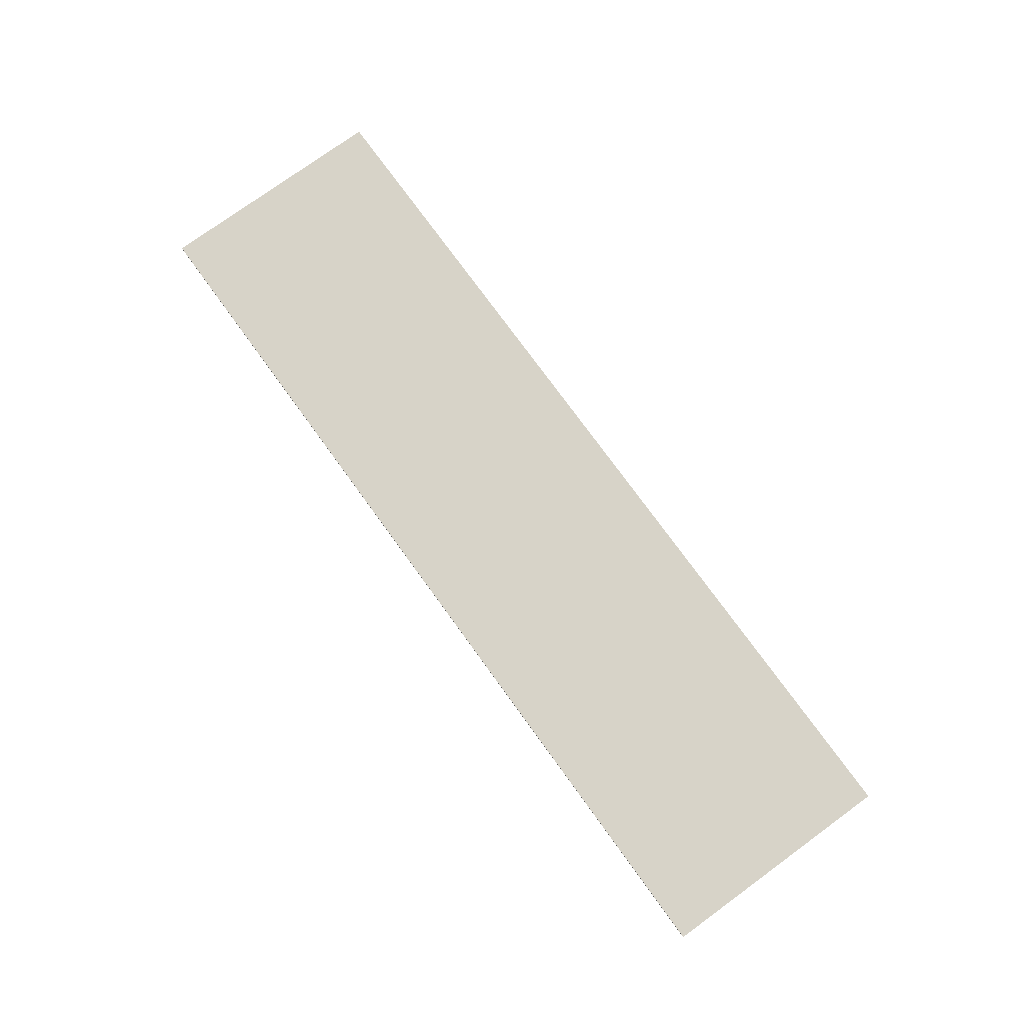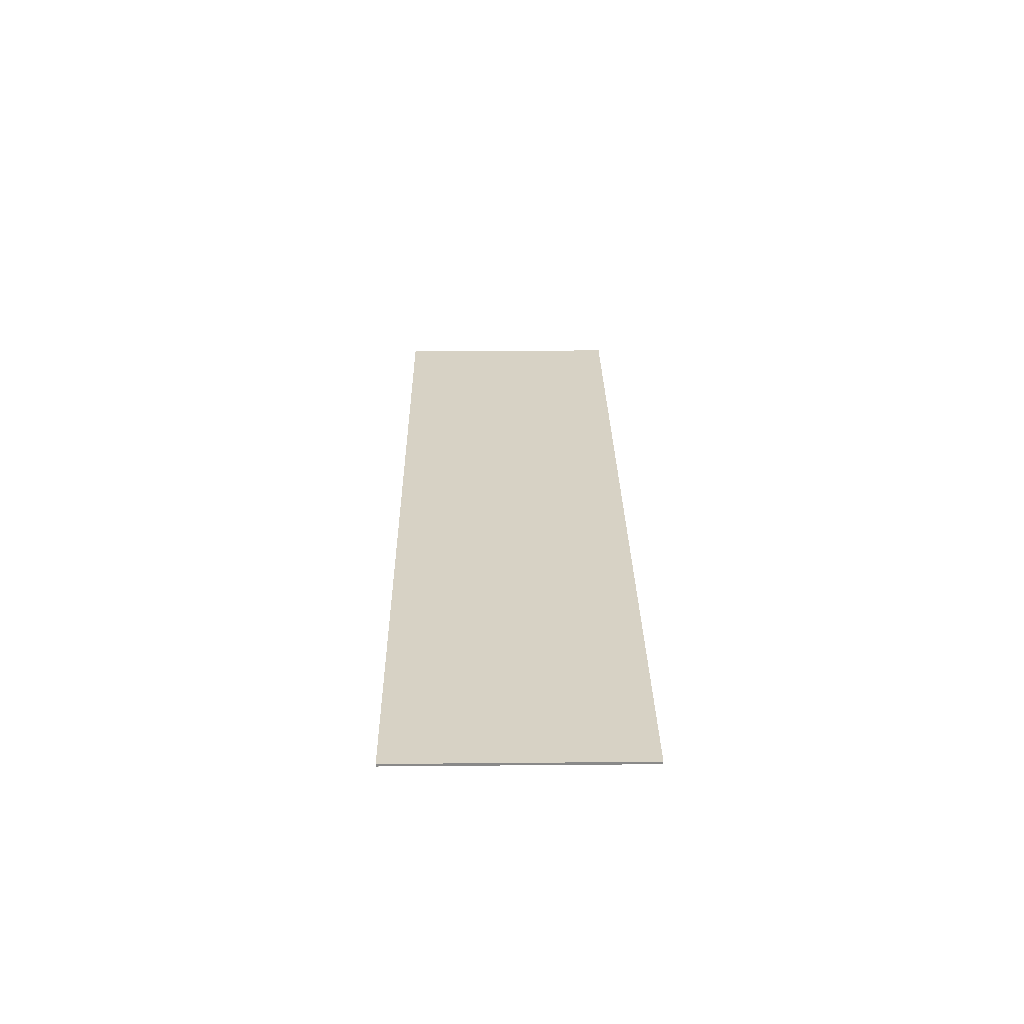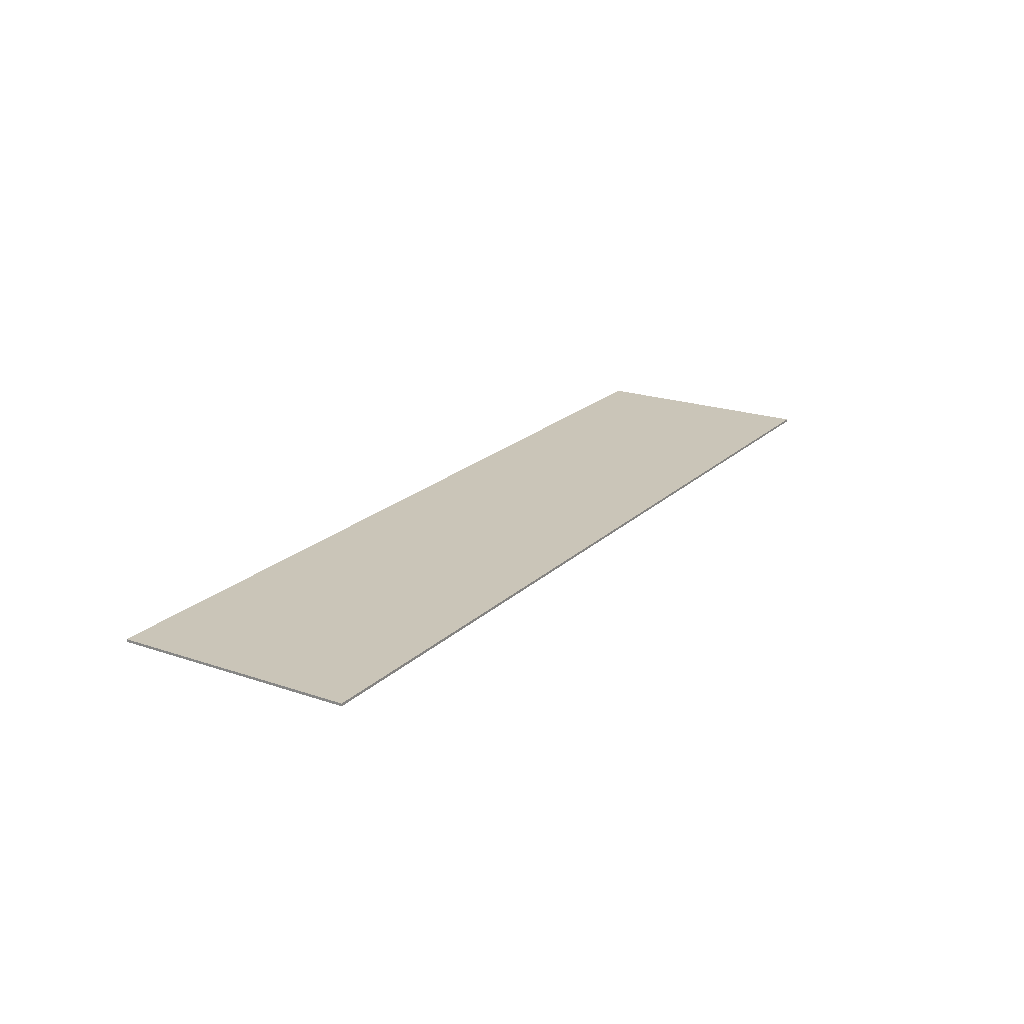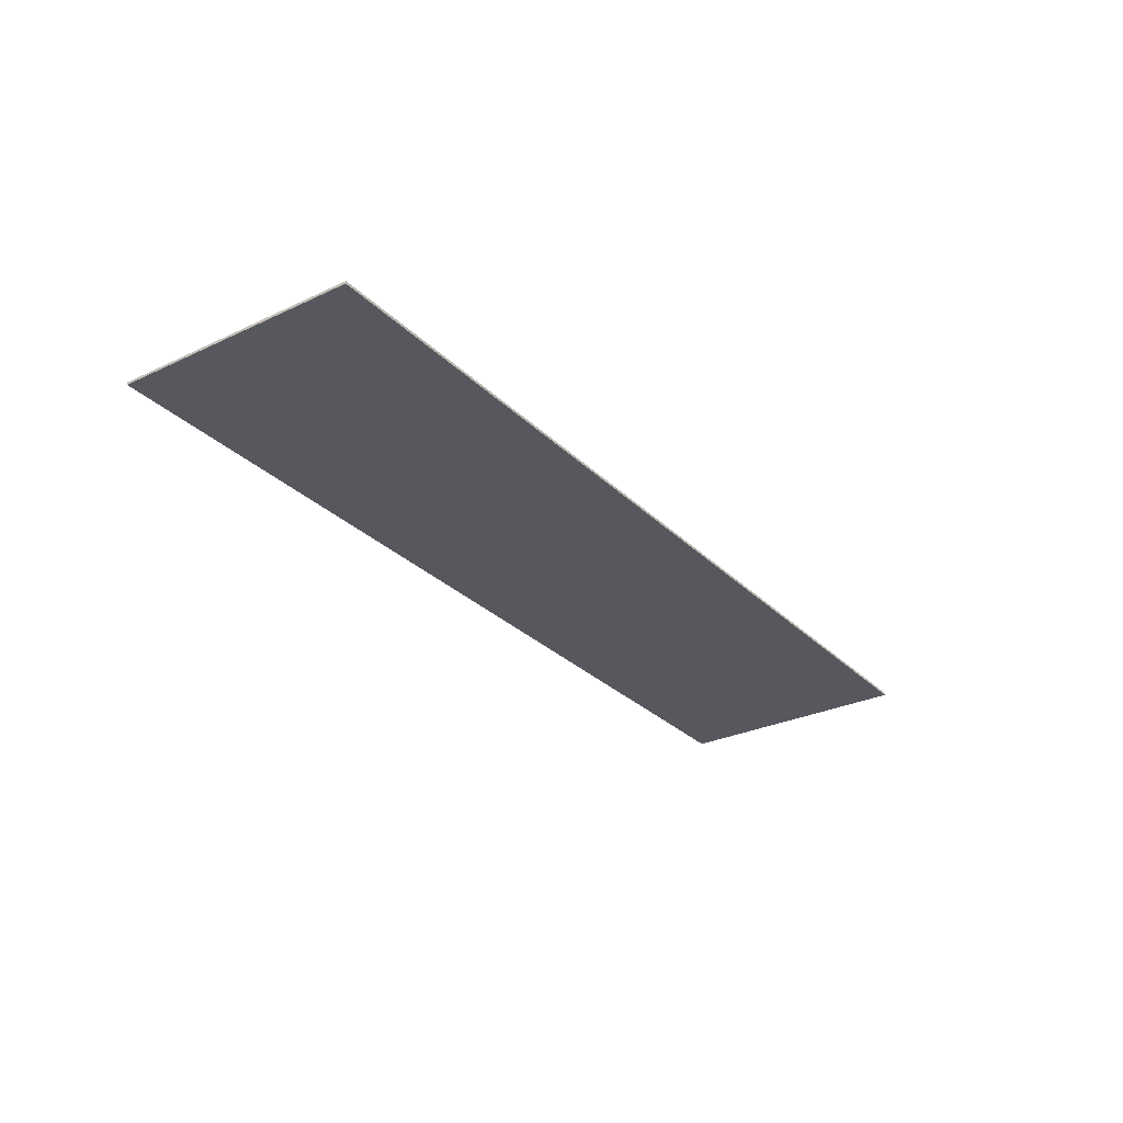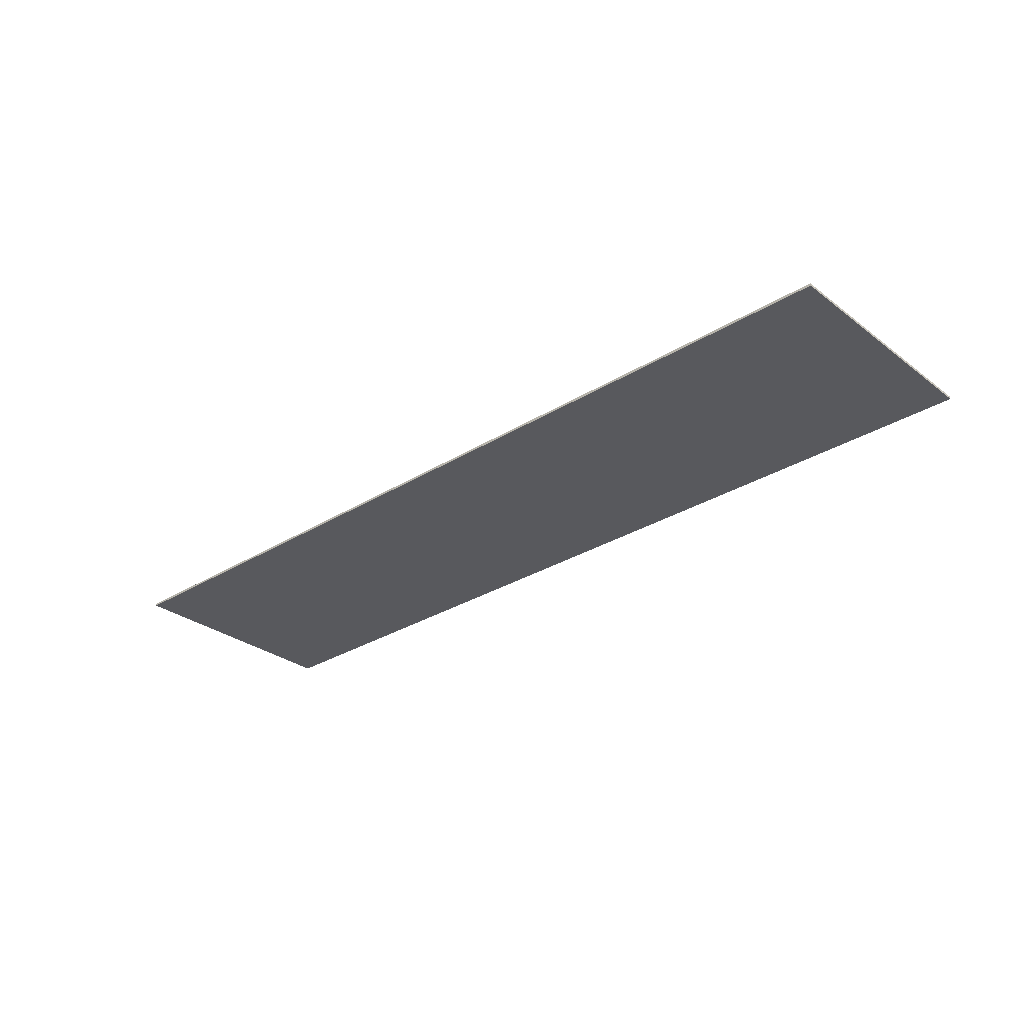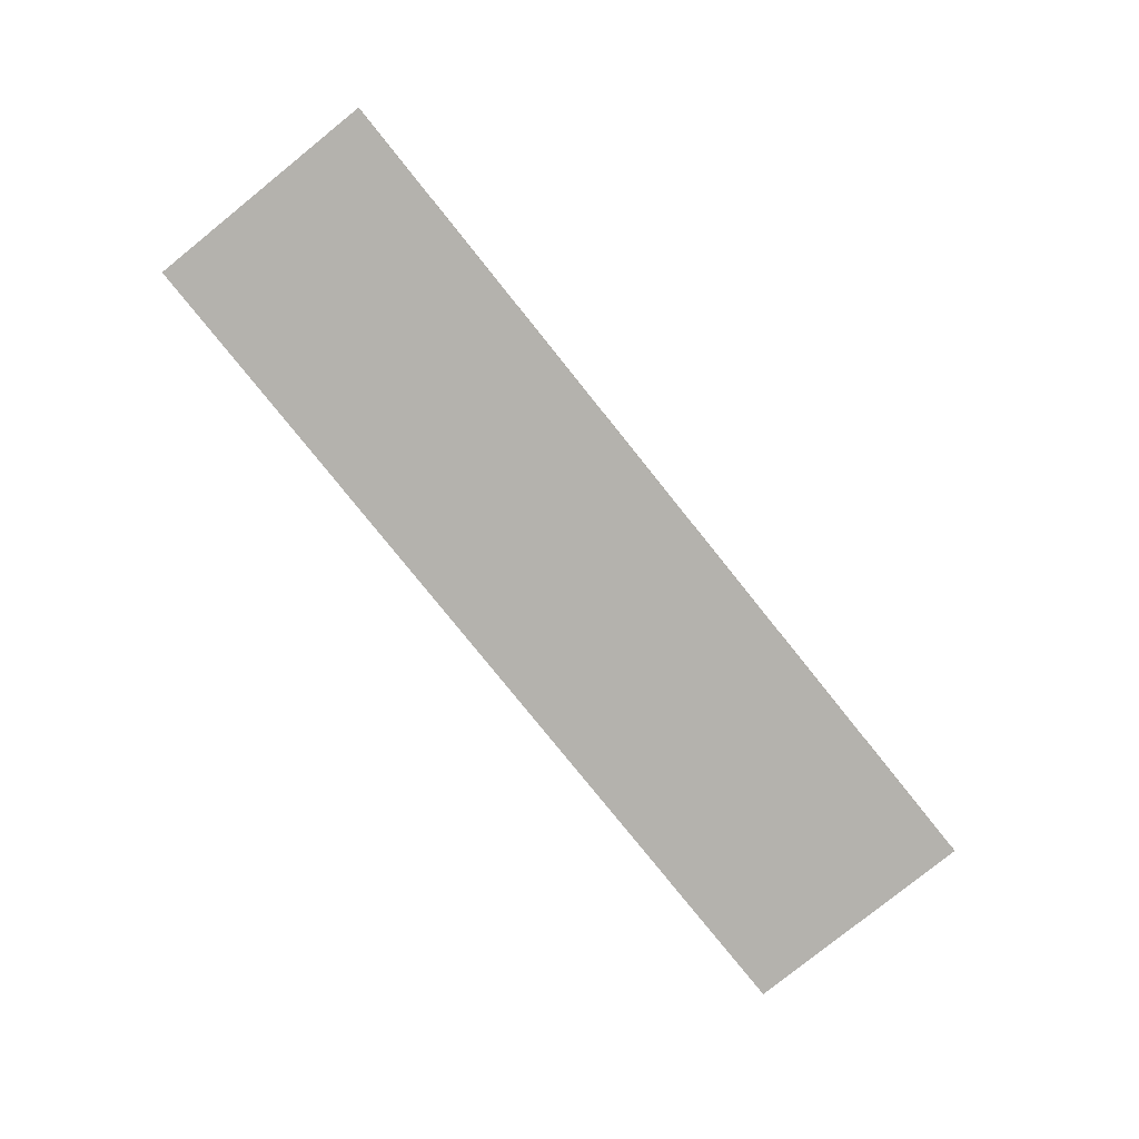
<metadata>
{"format":"obj","ext":"obj","renderer":"f3d","projection":"perspective","resolution":1024,"background":"white","views":[{"elev":76.5,"azim":-126.0,"up":"+Y"},{"elev":27.2,"azim":89.2,"up":"+Y"},{"elev":20.5,"azim":121.8,"up":"+Y"},{"elev":-28.9,"azim":-54.9,"up":"+Y"},{"elev":-29.9,"azim":42.2,"up":"+Y"},{"elev":-79.6,"azim":128.8,"up":"+Y"}]}
</metadata>
<code>
v 1.55 -0.0125 -0.6
v 1.275 -0.0125 -0.6
v 0.15 -0.0125 0.6
v 0.425 -0.0125 0.6
v 1.125 -0.0125 -0.6
v 0.85 -0.0125 -0.6
v -0.275 -0.0125 0.6
v 0 -0.0125 0.6
v 0.7 -0.0125 -0.6
v 0.425 -0.0125 -0.6
v -0.7 -0.0125 0.6
v -0.425 -0.0125 0.6
v 0.275 -0.0125 -0.6
v 0 -0.0125 -0.6
v -1.15 -0.0125 0.6
v -0.875 -0.0125 0.6
v -1.3 -0.0125 0.6
v -0.15 -0.0125 -0.6
v -0.65 -0.0125 -0.6
v -1.43 -0.0125 0.2
v -2.3 -0.0125 0.6
v -1.3 -0.0125 0.6
v -1.43 -0.0125 0.2
v -1.917 -0.0125 0.2
v 2.3 -0.0125 -0.6
v 1.55 -0.0125 -0.6
v 0.425 -0.0125 0.6
v 2.3 -0.0125 0.6
v 1.275 -0.0125 -0.6
v 1.125 -0.0125 -0.6
v 0 -0.0125 0.6
v 0.15 -0.0125 0.6
v 0.85 -0.0125 -0.6
v 0.7 -0.0125 -0.6
v -0.425 -0.0125 0.6
v -0.275 -0.0125 0.6
v 0.425 -0.0125 -0.6
v 0.275 -0.0125 -0.6
v -0.875 -0.0125 0.6
v -0.7 -0.0125 0.6
v 0 -0.0125 -0.6
v -0.15 -0.0125 -0.6
v -1.3 -0.0125 0.6
v -1.15 -0.0125 0.6
v -2.3 -0.0125 -0.6
v -1.917 -0.0125 0.2
v -1.43 -0.0125 0.2
v -0.65 -0.0125 -0.6
v -2.3 -0.0125 0.6
v -1.917 -0.0125 0.2
v -2.3 -0.0125 -0.6
v 1.55 -0.0125 -0.6
v 2.3 -0.0125 -0.6
v 2.3 0 -0.6
v 1.55 -0.0125 -0.6
v 2.3 0 -0.6
v 1.275 -0.0125 -0.6
v 1.125 -0.0125 -0.6
v 1.275 -0.0125 -0.6
v 2.3 0 -0.6
v 1.125 -0.0125 -0.6
v 2.3 0 -0.6
v 0.85 -0.0125 -0.6
v 0.7 -0.0125 -0.6
v 0.85 -0.0125 -0.6
v 2.3 0 -0.6
v 0.7 -0.0125 -0.6
v 2.3 0 -0.6
v 0.425 -0.0125 -0.6
v 0.275 -0.0125 -0.6
v 0.425 -0.0125 -0.6
v 2.3 0 -0.6
v 0.275 -0.0125 -0.6
v 2.3 0 -0.6
v 0 -0.0125 -0.6
v -0.15 -0.0125 -0.6
v 0 -0.0125 -0.6
v 2.3 0 -0.6
v -0.15 -0.0125 -0.6
v 2.3 0 -0.6
v -0.65 -0.0125 -0.6
v -0.65 -0.0125 -0.6
v 2.3 0 -0.6
v -2.3 0 -0.6
v -2.3 -0.0125 -0.6
v -2.3 -0.0125 0.6
v -2.3 0 0.6
v -1.3 -0.0125 0.6
v 0.15 -0.0125 0.6
v -2.3 0 0.6
v 0.425 -0.0125 0.6
v 0.15 -0.0125 0.6
v 0 -0.0125 0.6
v -2.3 0 0.6
v 0.425 -0.0125 0.6
v -2.3 0 0.6
v 2.3 0 0.6
v 2.3 -0.0125 0.6
v -0.275 -0.0125 0.6
v -2.3 0 0.6
v 0 -0.0125 0.6
v -1.15 -0.0125 0.6
v -2.3 0 0.6
v -0.875 -0.0125 0.6
v -1.15 -0.0125 0.6
v -1.3 -0.0125 0.6
v -2.3 0 0.6
v -0.7 -0.0125 0.6
v -0.875 -0.0125 0.6
v -2.3 0 0.6
v -0.275 -0.0125 0.6
v -0.425 -0.0125 0.6
v -2.3 0 0.6
v -0.7 -0.0125 0.6
v -2.3 0 0.6
v -0.425 -0.0125 0.6
v -2.3 0 0.6
v -2.3 0 -0.6
v 2.3 0 -0.6
v 2.3 0 0.6
v -2.3 0 0.6
v -2.3 -0.0125 0.6
v -2.3 -0.0125 -0.6
v -2.3 0 -0.6
v 2.3 0 -0.6
v 2.3 -0.0125 -0.6
v 2.3 -0.0125 0.6
v 2.3 0 0.6
g mesh585643
f 1 3 2
f 3 1 4
f 5 7 6
f 7 5 8
f 9 11 10
f 11 9 12
f 13 15 14
f 15 13 16
f 17 19 18
f 19 17 20
f 21 23 22
f 23 21 24
f 25 27 26
f 27 25 28
f 29 31 30
f 31 29 32
f 33 35 34
f 35 33 36
f 37 39 38
f 39 37 40
f 41 43 42
f 43 41 44
f 45 47 46
f 47 45 48
f 49 51 50
g mesh585644
f 52 54 53
f 55 57 56
f 58 60 59
f 61 63 62
f 64 66 65
f 67 69 68
f 70 72 71
f 73 75 74
f 76 78 77
f 79 81 80
f 82 84 83
f 84 82 85
f 86 88 87
f 89 91 90
f 92 94 93
f 95 97 96
f 97 95 98
f 99 101 100
f 102 104 103
f 105 107 106
f 108 110 109
f 111 113 112
f 114 116 115
g mesh585645
f 117 119 118
f 119 117 120
f 121 123 122
f 123 121 124
f 125 127 126
f 127 125 128

</code>
